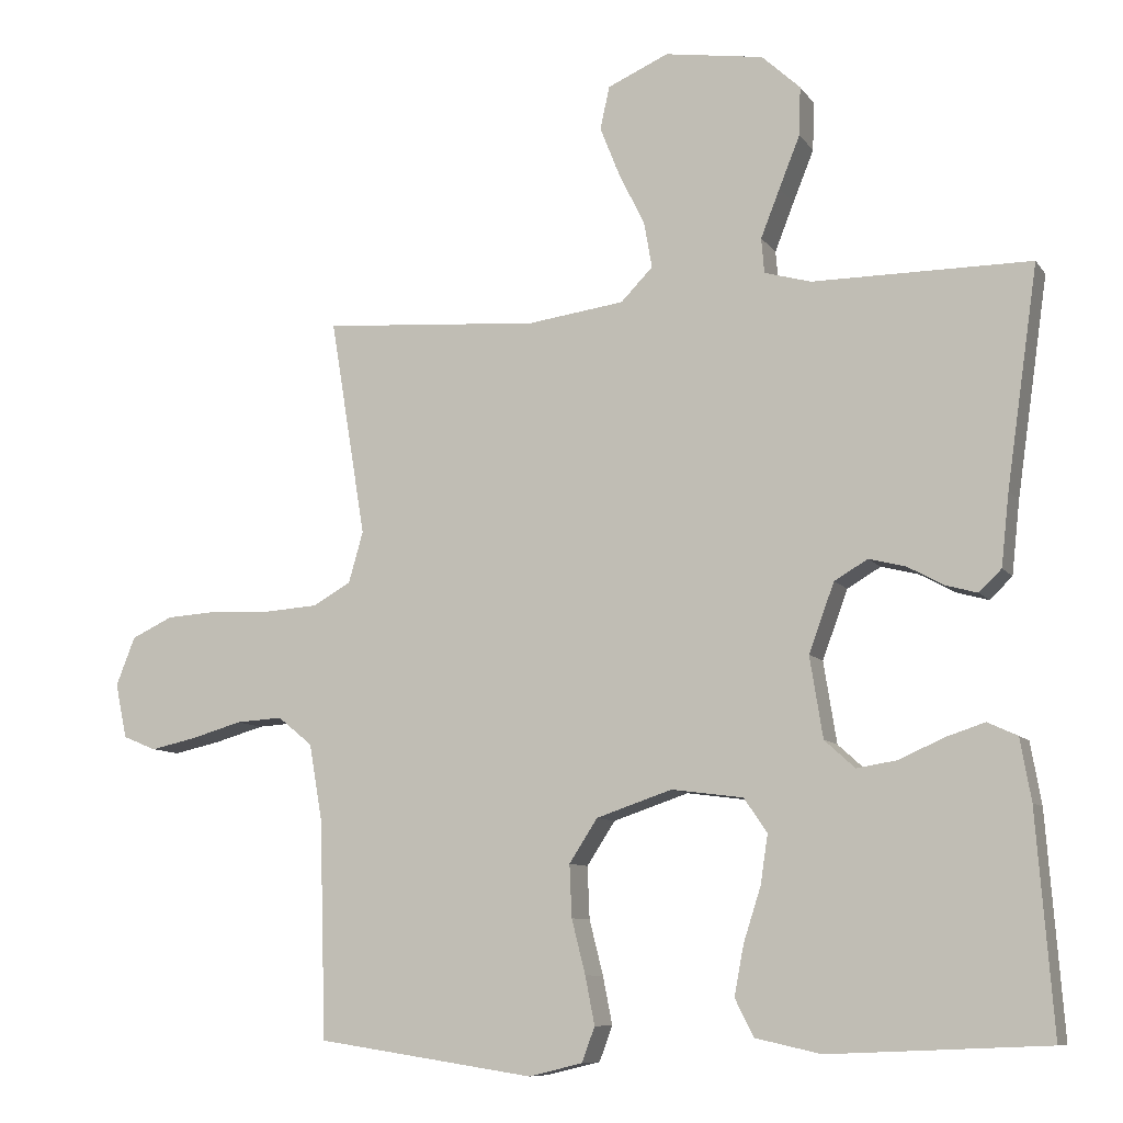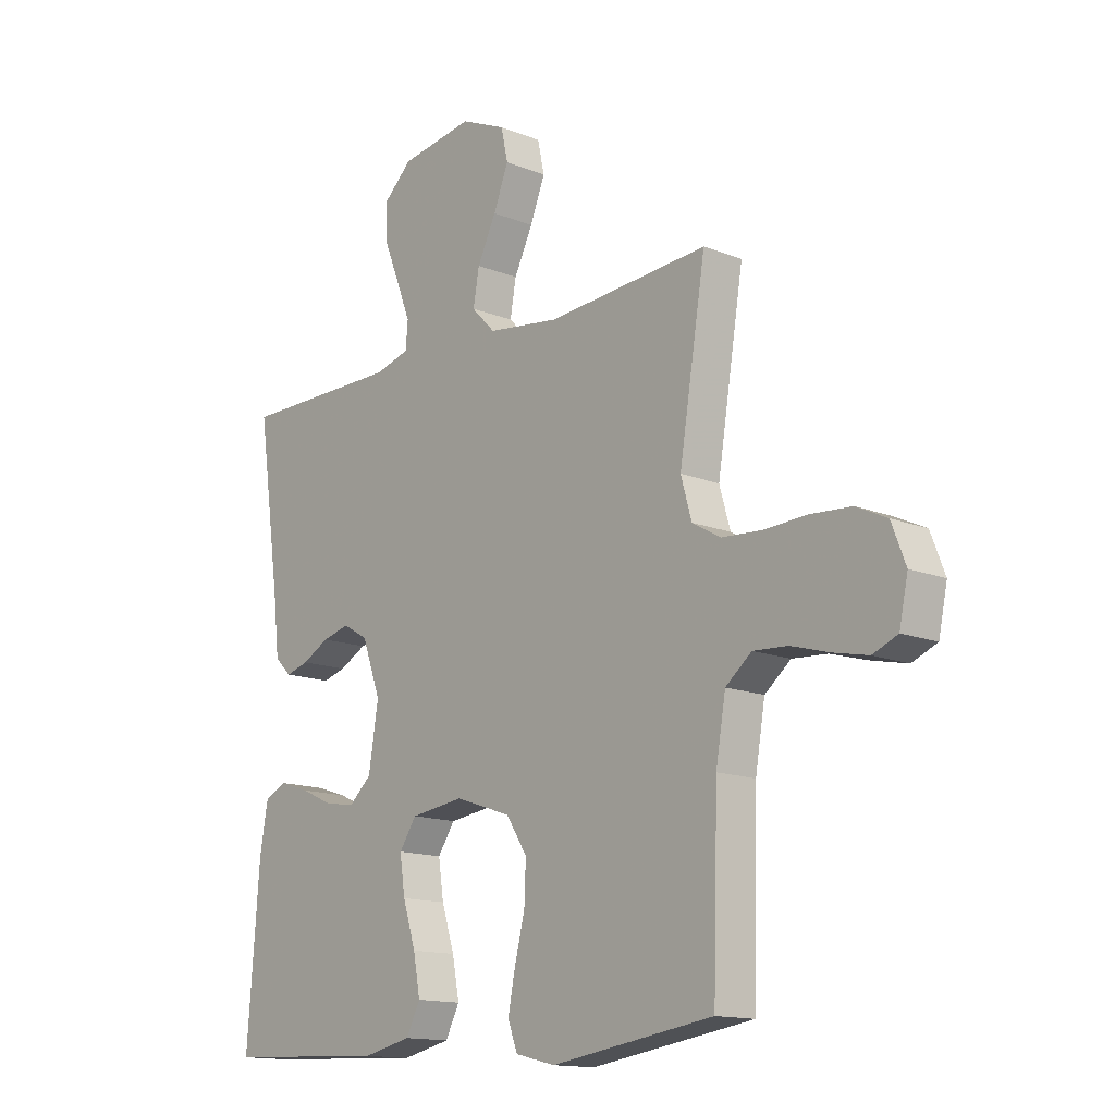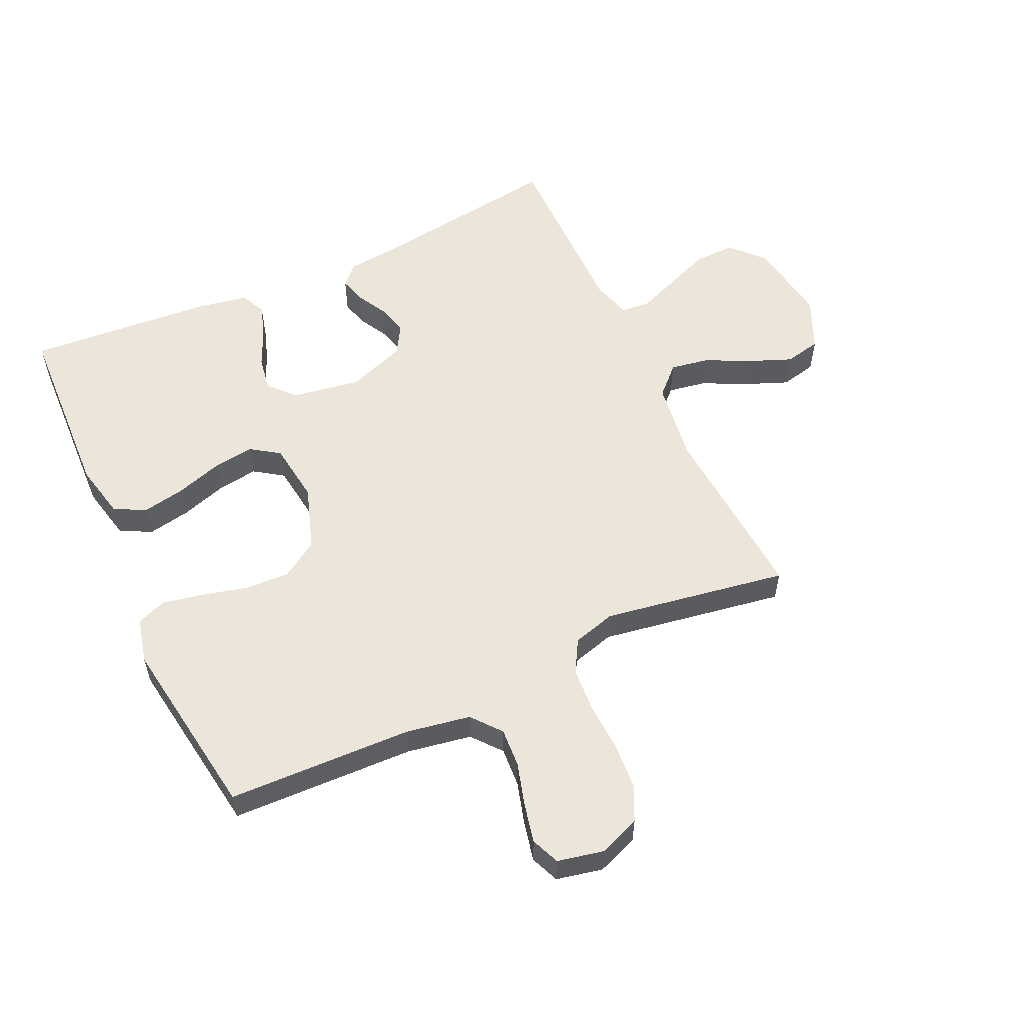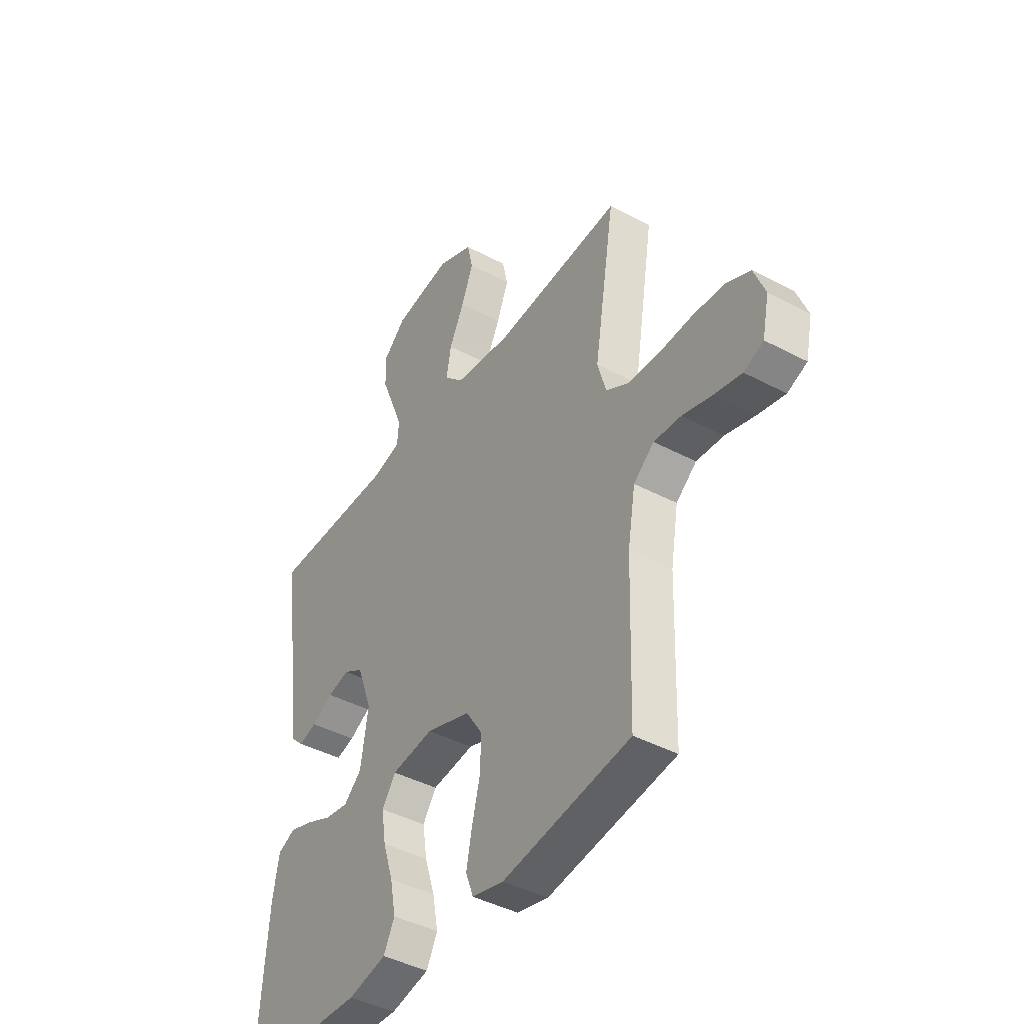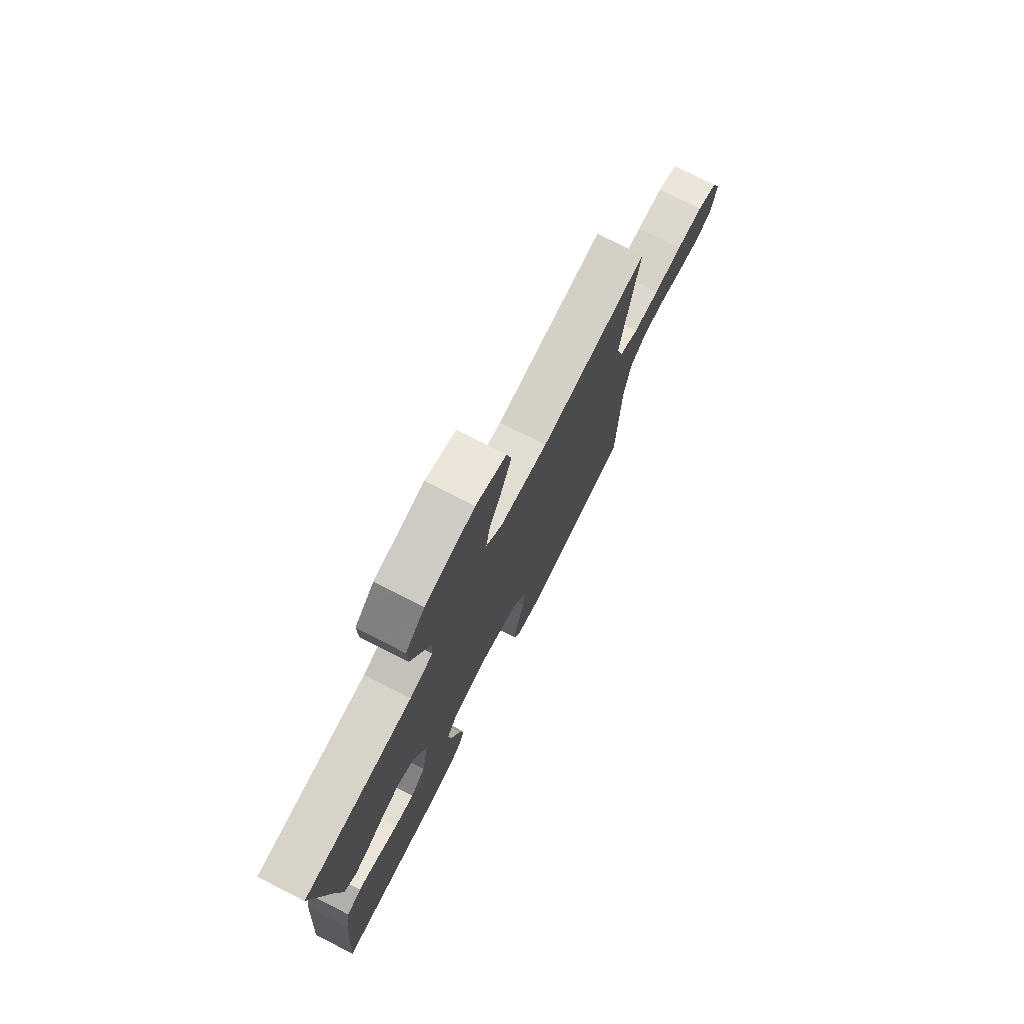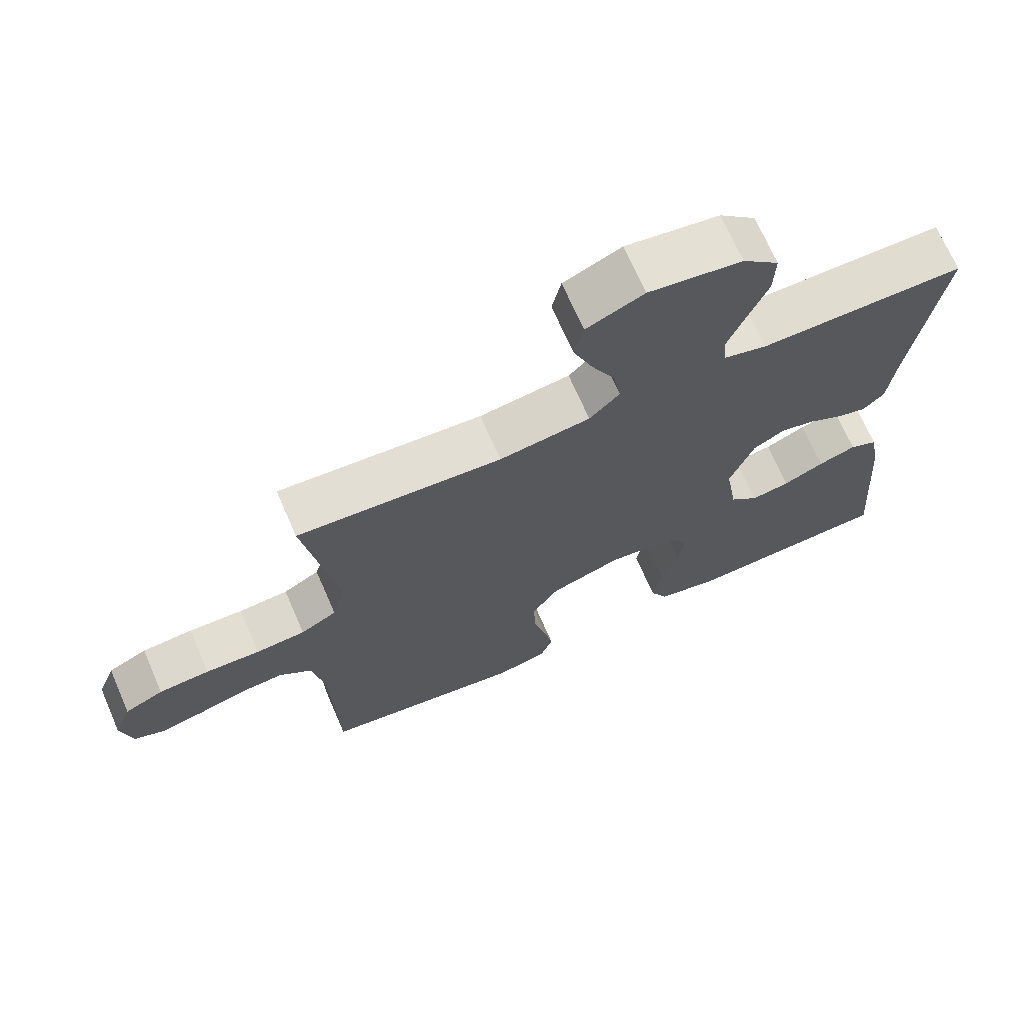
<metadata>
{"format":"obj","ext":"obj","renderer":"f3d","projection":"perspective","resolution":1024,"background":"white","views":[{"elev":-9.0,"azim":20.4,"up":"+Z"},{"elev":-14.3,"azim":-131.1,"up":"+Z"},{"elev":56.3,"azim":-114.8,"up":"+Y"},{"elev":-42.4,"azim":-122.5,"up":"+Z"},{"elev":76.0,"azim":116.9,"up":"+Z"},{"elev":69.7,"azim":-23.5,"up":"+Z"}]}
</metadata>
<code>
v 0.5 0.07 -0.5
v 0.2 0.07 -0.513
v 0.11 0.07 -0.493
v 0.084 0.07 -0.442
v 0.097 0.07 -0.373
v 0.121 0.07 -0.298
v 0.131 0.07 -0.231
v 0.099 0.07 -0.184
v 0 0.07 -0.171
v -0.104 0.07 -0.206
v -0.143 0.07 -0.266
v -0.14 0.07 -0.338
v -0.121 0.07 -0.413
v -0.108 0.07 -0.479
v -0.126 0.07 -0.527
v -0.2 0.07 -0.545
v -0.5 0.07 -0.5
v -0.509 0.07 -0.2
v -0.527 0.07 -0.095
v -0.575 0.07 -0.056
v -0.639 0.07 -0.06
v -0.709 0.07 -0.08
v -0.773 0.07 -0.094
v -0.819 0.07 -0.075
v -0.835 0.07 0
v -0.809 0.07 0.067
v -0.752 0.07 0.094
v -0.677 0.07 0.099
v -0.597 0.07 0.095
v -0.524 0.07 0.1
v -0.471 0.07 0.13
v -0.451 0.07 0.2
v -0.5 0.07 0.5
v -0.2 0.07 0.478
v -0.067 0.07 0.496
v -0.023 0.07 0.541
v -0.034 0.07 0.604
v -0.069 0.07 0.675
v -0.097 0.07 0.745
v -0.084 0.07 0.804
v 0 0.07 0.841
v 0.136 0.07 0.82
v 0.189 0.07 0.771
v 0.187 0.07 0.704
v 0.158 0.07 0.632
v 0.132 0.07 0.566
v 0.136 0.07 0.518
v 0.2 0.07 0.5
v 0.5 0.07 0.5
v 0.457 0.07 0.2
v 0.446 0.07 0.1
v 0.415 0.07 0.07
v 0.372 0.07 0.082
v 0.322 0.07 0.109
v 0.271 0.07 0.122
v 0.225 0.07 0.095
v 0.19 0.07 0
v 0.208 0.07 -0.112
v 0.25 0.07 -0.15
v 0.306 0.07 -0.141
v 0.366 0.07 -0.114
v 0.421 0.07 -0.096
v 0.462 0.07 -0.115
v 0.477 0.07 -0.2
v 0.5 0 -0.5
v 0.2 0 -0.513
v 0.11 0 -0.493
v 0.084 0 -0.442
v 0.097 0 -0.373
v 0.121 0 -0.298
v 0.131 0 -0.231
v 0.099 0 -0.184
v 0 0 -0.171
v -0.104 0 -0.206
v -0.143 0 -0.266
v -0.14 0 -0.338
v -0.121 0 -0.413
v -0.108 0 -0.479
v -0.126 0 -0.527
v -0.2 0 -0.545
v -0.5 0 -0.5
v -0.509 0 -0.2
v -0.527 0 -0.095
v -0.575 0 -0.056
v -0.639 0 -0.06
v -0.709 0 -0.08
v -0.773 0 -0.094
v -0.819 0 -0.075
v -0.835 0 0
v -0.809 0 0.067
v -0.752 0 0.094
v -0.677 0 0.099
v -0.597 0 0.095
v -0.524 0 0.1
v -0.471 0 0.13
v -0.451 0 0.2
v -0.5 0 0.5
v -0.2 0 0.478
v -0.067 0 0.496
v -0.023 0 0.541
v -0.034 0 0.604
v -0.069 0 0.675
v -0.097 0 0.745
v -0.084 0 0.804
v 0 0 0.841
v 0.136 0 0.82
v 0.189 0 0.771
v 0.187 0 0.704
v 0.158 0 0.632
v 0.132 0 0.566
v 0.136 0 0.518
v 0.2 0 0.5
v 0.5 0 0.5
v 0.457 0 0.2
v 0.446 0 0.1
v 0.415 0 0.07
v 0.372 0 0.082
v 0.322 0 0.109
v 0.271 0 0.122
v 0.225 0 0.095
v 0.19 0 0
v 0.208 0 -0.112
v 0.25 0 -0.15
v 0.306 0 -0.141
v 0.366 0 -0.114
v 0.421 0 -0.096
v 0.462 0 -0.115
v 0.477 0 -0.2
f 60 61 62 63
f 60 63 64 1
f 51 52 53 54
f 50 51 54 55
f 48 49 50 55
f 47 48 55 56
f 42 43 44 45
f 42 45 46
f 41 42 46
f 40 41 46 47
f 37 38 39 40
f 32 33 34
f 31 32 34 35
f 26 27 28 29
f 26 29 30
f 25 26 30
f 24 25 30
f 21 22 23 24
f 21 24 30 31
f 15 16 17 18
f 15 18 19
f 12 13 14 15
f 12 15 19
f 11 12 19 20
f 3 4 5 6
f 3 6 7
f 2 3 7
f 59 60 1 2
f 58 59 2 7
f 57 58 7 8
f 56 57 8 9
f 37 40 47 56
f 36 37 56
f 35 36 56 9
f 20 21 31 35
f 10 11 20 35
f 9 10 35
f 127 126 125 124
f 65 128 127 124
f 118 117 116 115
f 119 118 115 114
f 119 114 113 112
f 120 119 112 111
f 109 108 107 106
f 110 109 106
f 110 106 105
f 111 110 105 104
f 104 103 102 101
f 98 97 96
f 99 98 96 95
f 93 92 91 90
f 94 93 90
f 94 90 89
f 94 89 88
f 88 87 86 85
f 95 94 88 85
f 82 81 80 79
f 83 82 79
f 79 78 77 76
f 83 79 76
f 84 83 76 75
f 70 69 68 67
f 71 70 67
f 71 67 66
f 66 65 124 123
f 71 66 123 122
f 72 71 122 121
f 73 72 121 120
f 120 111 104 101
f 120 101 100
f 73 120 100 99
f 99 95 85 84
f 99 84 75 74
f 99 74 73
f 1 65 66 2
f 2 66 67 3
f 3 67 68 4
f 4 68 69 5
f 5 69 70 6
f 6 70 71 7
f 7 71 72 8
f 8 72 73 9
f 9 73 74 10
f 10 74 75 11
f 11 75 76 12
f 12 76 77 13
f 13 77 78 14
f 14 78 79 15
f 15 79 80 16
f 16 80 81 17
f 17 81 82 18
f 18 82 83 19
f 19 83 84 20
f 20 84 85 21
f 21 85 86 22
f 22 86 87 23
f 23 87 88 24
f 24 88 89 25
f 25 89 90 26
f 26 90 91 27
f 27 91 92 28
f 28 92 93 29
f 29 93 94 30
f 30 94 95 31
f 31 95 96 32
f 32 96 97 33
f 33 97 98 34
f 34 98 99 35
f 35 99 100 36
f 36 100 101 37
f 37 101 102 38
f 38 102 103 39
f 39 103 104 40
f 40 104 105 41
f 41 105 106 42
f 42 106 107 43
f 43 107 108 44
f 44 108 109 45
f 45 109 110 46
f 46 110 111 47
f 47 111 112 48
f 48 112 113 49
f 49 113 114 50
f 50 114 115 51
f 51 115 116 52
f 52 116 117 53
f 53 117 118 54
f 54 118 119 55
f 55 119 120 56
f 56 120 121 57
f 57 121 122 58
f 58 122 123 59
f 59 123 124 60
f 60 124 125 61
f 61 125 126 62
f 62 126 127 63
f 63 127 128 64
f 64 128 65 1

</code>
